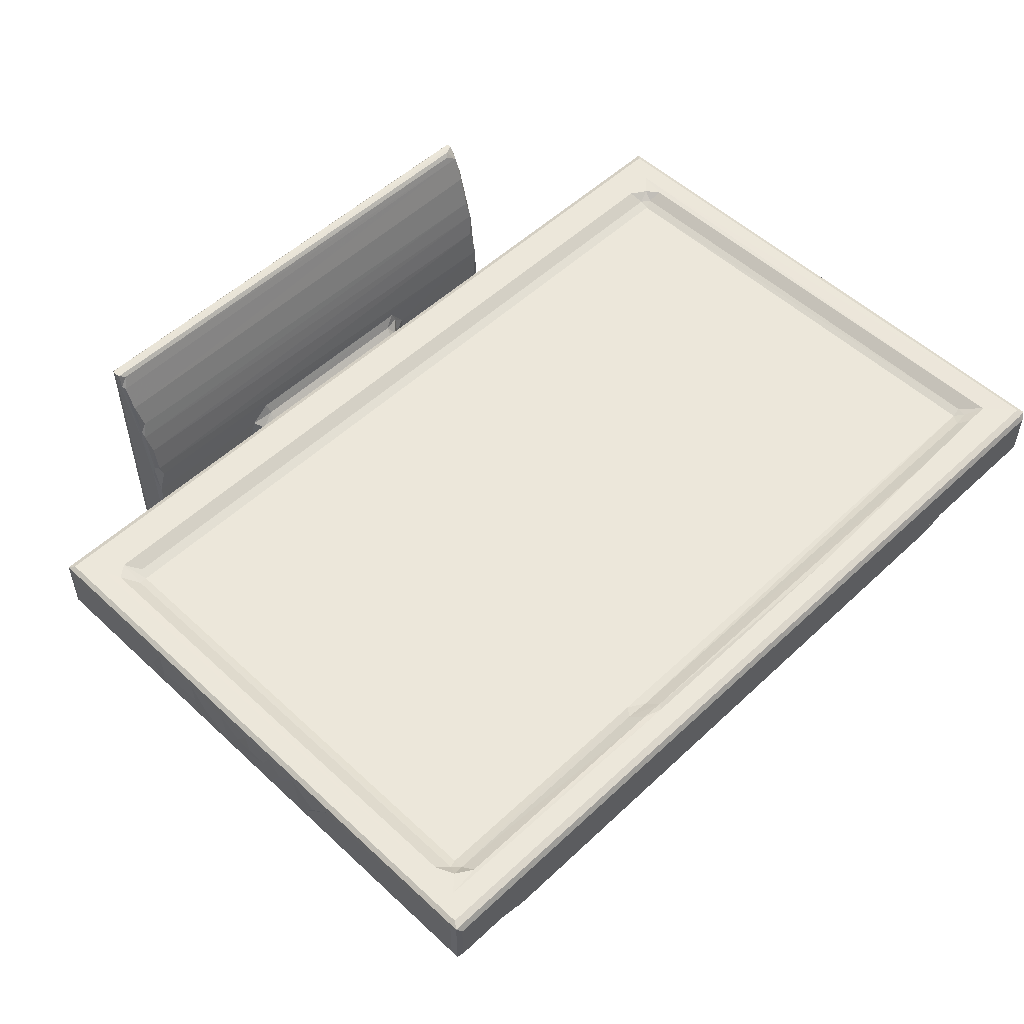
<metadata>
{"format":"obj","ext":"obj","renderer":"f3d","projection":"perspective","resolution":1024,"background":"white","views":[{"elev":53.0,"azim":-45.1,"up":"+Y"}]}
</metadata>
<code>
v 1.191 3.234 5.301
v 1.006 3.401 5.337
v 1.365 3.103 5.329
v 1.608 3.03 5.244
v 1.601 2.959 5.328
v 1.666 3.261 5.373
v 1.526 3.538 5.495
v 1.87 2.837 5.26
v 1.821 2.916 5.184
v 2.05 2.925 5.168
v 2.126 2.752 5.168
v 1.933 3.319 5.492
v 2.278 2.794 5.103
v 2.315 2.71 5.145
v 2.692 2.673 5.118
v 2.754 2.738 5.059
v 2.591 2.824 5.207
v 2.308 2.94 5.36
v 2.147 3.086 5.372
v 2.383 3.108 5.47
v 2.377 3.356 5.513
v 1.732 2.895 15.15
v 2.54 2.684 15.15
v 3.969 1.218 0.0662
v 3.937 1.312 0.2024
v 4.068 1.181 0.2026
v 4.068 1.311 -0.0004627
v 3.947 1.243 0.7987
v 4.068 1.181 0.8049
v 3.937 1.604 0.9564
v 3.989 1.298 0.9371
v 4.081 1.323 0.9945
v 3.978 1.644 1.026
v 4.237 1.213 0.9301
v 3.936 3.524 0.8882
v 3.939 6.692 0.181
v 3.973 2.276 1.06
v 7.327 1.307 -0.0005006
v 3.969 3.042 1.054
v 3.981 3.959 0.848
v 4.147 3.478 1.028
v 7.002 1.211 0.06641
v 6.933 1.181 0.2025
v 6.718 1.54 1.018
v 6.933 1.181 0.8052
v 6.933 1.213 0.9305
v 7.011 1.328 1.005
v 6.72 2.284 1.061
v 6.988 3.013 1.056
v 8.798 0.01807 0.001738
v 8.515 0.1241 0.118
v 8.504 0.1288 0.03961
v 9.347 0.04615 0.05907
v 10.26 0.02779 0.00649
v 6.974 1.588 1.091
v 7.326 0.2016 0.04966
v 7.312 0.4763 0.3814
v 7.395 0.2806 -0.0004446
v 7.279 0.8433 0.09046
v 7.277 0.6352 0.2546
v 7.241 1.042 0.05112
v 7.236 0.9009 0.7434
v 7.31 0.9677 1.025
v 8.005 1.505 1.84
v 7.119 1.073 0.1346
v 7.132 1.098 0.9166
v 7.32 1.189 1.307
v 7.163 1.623 1.226
v 6.971 2.57 1.118
v 7.444 3.324 1.039
v 7.159 2.843 1.231
v 7.5 3.082 1.129
v 7.445 2.921 1.273
v 8.695 0.2341 -0.0004897
v 11.52 2.918 1.276
v 11.81 3.324 1.039
v 2.996 2.666 5.208
v 16.44 2.689 5.097
v 4.017 3.349 5.512
v 7.055 2.929 5.358
v 4.861 3.364 5.513
v 6.956 3.109 5.472
v 6.427 3.366 5.513
v 7.284 1.372 1.433
v 7.311 1.775 2.065
v 7.284 2.099 2.475
v 7.285 2.859 1.444
v 7.286 3.303 2.523
v 7.315 2.621 3.157
v 7.285 2.798 3.274
v 7.864 3.108 3.888
v 7.308 2.916 1.674
v 7.313 3.136 2.145
v 7.555 2.849 1.481
v 7.288 3.521 3.029
v 7.306 3.144 3.835
v 7.288 3.77 3.605
v 7.287 3.289 4.09
v 7.392 3.232 4.22
v 7.285 3.266 4.983
v 7.812 3.198 4.113
v 8.039 3.218 4.355
v 8.682 3.114 3.987
v 9.529 3.1 3.996
v 11.58 3.916 3.926
v 9.282 3.175 4.157
v 7.391 3.181 4.8
v 7.236 3.363 5.216
v 7.167 3.275 5.357
v 7.395 3.18 5.205
v 7.278 3.061 5.348
v 11.48 3.179 5.205
v 1.083 3.331 15.16
v 2.078 2.765 15.05
v 1.515 3.008 15.03
v 0.9269 3.487 15.15
v 1.268 3.172 15.15
v 2.866 2.666 15.07
v 2.314 2.711 15.15
v 2.237 2.782 15.16
v 15.97 2.666 15.07
v 0.6627 3.968 15.16
v 0.03079 4.489 3.204
v -0.0004562 4.609 3.326
v 0.1288 4.438 3.326
v 0.1289 4.609 3.149
v 0.1289 5.621 3.149
v 0.1298 4.438 5.177
v -0.0005831 5.012 6.073
v 0.03032 5.754 3.204
v -0.0004437 5.622 3.326
v 0.1288 5.816 3.326
v -0.0005423 5.627 6.418
v 0.5078 5.816 3.932
v 0.6613 5.805 4.275
v 0.9302 5.806 4.067
v 0.9367 5.648 4.61
v 1.196 5.649 4.347
v 1.125 5.58 4.555
v 18.73 5.817 3.326
v -0.001746 4.618 6.372
v 0.2788 4.374 5.491
v 0.8018 3.638 5.413
v 0.7408 3.899 5.449
v 1.053 3.657 5.409
v 1.213 3.972 5.507
v 1.261 3.686 5.477
v 0.6287 3.899 5.5
v 0.4479 4.236 5.542
v 0.6145 4.192 5.438
v 1.161 4.195 5.468
v 0.5022 4.351 5.348
v -0.03099 5.122 6.522
v -0.01554 5.117 6.98
v -0.000229 4.607 7.564
v -0.01131 5.139 7.548
v -0.03541 5.164 7.959
v 0.429 4.256 12.86
v 0.7526 3.706 15.03
v 0.618 3.917 15.13
v 0.02942 5.753 8.045
v 0.5188 5.816 15.09
v -0.003939 5.621 7.518
v 1.484 3.73 5.502
v 1.956 3.554 5.511
v 2.525 4.169 5.483
v 2.91 3.859 5.329
v 2.603 3.862 5.452
v 2.757 3.516 5.468
v 2.844 4.135 5.422
v 2.724 4.351 5.356
v 3.937 4.775 0.7178
v 4.068 6.605 -0.0004854
v 4.078 3.738 1.005
v 3.974 3.785 0.9531
v 4.066 4.366 0.9229
v 3.967 6.684 0.06687
v 3.973 5.005 0.747
v 3.97 4.872 0.8305
v 4.093 5.219 0.7541
v 3.943 5.754 0.5356
v 3.944 6.365 0.3406
v 3.995 5.768 0.61
v 3.971 6.673 0.2728
v 4.105 6.59 0.3364
v 3.977 6.33 0.4287
v 14.87 6.434 0.3937
v 14.89 3.472 1.031
v 14.86 5.84 0.5892
v 14.79 4.147 0.9551
v 14.84 5.116 0.7787
v 14.9 4.683 0.8667
v 14.9 6.692 0.1834
v 14.92 6.685 0.06865
v 6.947 4.438 3.935
v 18.85 5.754 3.203
v 3.911 3.545 5.449
v 3.895 3.827 5.337
v 4.018 4.138 5.411
v 4.158 4.116 5.467
v 4.202 3.954 5.436
v 4.387 3.745 5.509
v 4.45 4.16 5.486
v 4.146 4.353 5.353
v 5.399 3.888 5.343
v 5.113 3.876 5.451
v 5.297 3.598 5.459
v 5.064 4.177 5.479
v 6.933 4.438 5.177
v 5.421 4.353 5.353
v 5.544 4.126 5.409
v 5.78 3.91 5.305
v 6.129 3.833 5.342
v 6.128 3.582 5.467
v 6.076 4.089 5.402
v 6.182 4.354 5.351
v 17.71 5.58 4.556
v 12.6 5.58 7.445
v 7.663 5.58 10.41
v 18.73 5.621 3.149
v 7.289 3.921 3.936
v 7.347 4.014 4.064
v 7.251 4.184 4.128
v 18.73 4.438 3.326
v 7.109 4.364 4.169
v 7.304 4.342 4.095
v 18.73 4.609 3.149
v 11.49 4.012 4.063
v 18.85 4.489 3.203
v 17.72 5.647 4.352
v 18.32 5.816 3.937
v 6.406 3.862 5.429
v 6.646 4.178 5.468
v 6.934 4.119 5.505
v 6.827 4.346 5.369
v 7.12 4.074 5.394
v 7.242 4.168 5.165
v 7.095 4.342 5.25
v -0.004866 4.627 8.61
v -0.01263 5.563 8.504
v -0.01231 5.187 8.998
v 0.1335 4.437 15.5
v -0.03131 5.231 9.412
v -0.009833 5.191 9.814
v 0.4623 4.214 15.18
v -0.004544 4.626 9.972
v 0.2849 4.371 15.2
v 0.02991 4.489 15.68
v -0.01618 5.267 10.35
v -0.0005403 4.61 10.96
v -0.02178 5.173 11.39
v -0.005199 5.62 9.297
v 0.6724 5.806 14.43
v 0.9498 5.649 14.58
v -0.003208 5.626 10.05
v 0.0298 5.753 10.8
v 0.006065 5.625 10.79
v 1.127 5.58 14.51
v -0.001367 5.62 11.84
v -0.0004199 5.62 15.54
v 0.1288 5.816 15.54
v -0.0004718 4.609 15.54
v 0.1287 4.609 15.75
v 0.03163 5.753 15.68
v 0.1292 5.621 15.75
v 0.7513 4.194 15.22
v 0.5804 4.351 15.35
v 0.513 4.438 15.54
v 0.8425 5.796 14.79
v 1.105 5.651 14.74
v 1.187 5.805 15.01
v 6.232 5.804 15.02
v 6.622 5.816 15.14
v 6.273 5.58 14.51
v 6.106 5.646 14.72
v 18.29 4.194 15.22
v 18.34 4.351 15.35
v 6.605 5.615 14.74
v 6.744 5.771 15.02
v 12.09 5.816 15.14
v 10.58 0.1332 0.03534
v 10.49 0.2362 -0.00047
v 11.53 1.1 -0.0004534
v 10.9 0.1759 0.1253
v 11.58 0.2195 0.0659
v 11.47 0.2064 0.001828
v 11.56 3.088 1.124
v 11.57 0.4692 0.3838
v 11.6 0.8546 0.09199
v 11.62 0.8625 0.7597
v 11.58 1.093 1.18
v 11.71 1.057 0.06897
v 11.98 1.177 0.2117
v 12.03 1.21 0.06665
v 11.95 1.309 -0.0004814
v 11.88 1.148 0.9089
v 11.56 1.24 1.383
v 11.72 1.058 0.9247
v 11.72 1.443 1.124
v 11.93 1.31 0.9937
v 11.87 1.506 1.031
v 11.71 1.773 1.241
v 11.88 1.731 1.104
v 12.12 1.181 0.8046
v 12.12 1.213 0.9303
v 12.13 1.822 1.042
v 11.88 2.698 1.122
v 11.72 2.85 1.226
v 11.9 3.106 1.057
v 12.12 2.914 1.06
v 14.79 1.181 0.2025
v 14.79 1.311 -0.0004691
v 14.91 1.212 0.06677
v 14.79 1.181 0.8055
v 14.77 1.315 0.9937
v 14.9 1.211 0.9269
v 14.92 1.718 1.033
v 14.79 2.62 1.064
v 14.79 6.605 -0.0004898
v 14.96 1.31 0.2014
v 14.96 1.383 0.946
v 14.96 3.369 0.9157
v 14.96 6.464 0.2174
v 10.34 3.109 3.97
v 10.96 3.056 3.831
v 11.45 2.849 1.481
v 11.56 3.744 3.532
v 11.45 3.221 4.34
v 11.01 3.194 4.122
v 11.56 1.839 2.147
v 11.61 1.402 1.437
v 11.61 2.126 2.41
v 11.61 2.777 1.417
v 11.61 3.026 2.156
v 11.56 2.609 3.14
v 11.61 2.829 3.283
v 11.57 2.914 1.657
v 11.57 3.114 2.108
v 11.57 3.3 2.529
v 11.61 3.496 2.988
v 11.57 3.13 3.819
v 11.61 3.373 3.973
v 11.61 3.891 4.05
v 11.55 3.236 4.14
v 11.46 3.178 4.774
v 11.69 2.93 5.358
v 11.59 3.072 5.345
v 11.61 3.257 5.173
v 11.72 3.358 5.364
v 11.87 3.115 5.473
v 12.1 3.348 5.511
v 16.46 3.104 5.469
v 16.13 2.667 5.205
v 16.13 2.738 5.061
v 16.41 2.796 5.105
v 16.48 2.932 5.358
v 16.68 3.347 5.511
v 16.1 2.825 5.207
v 16.77 2.75 5.155
v 16.85 2.931 5.169
v 16.71 3.037 5.368
v 17.25 2.978 5.235
v 17.18 3.215 5.408
v 17.07 3.37 5.51
v 17.1 2.867 5.257
v 17.34 2.981 5.411
v 17.25 3.074 5.277
v 17.6 3.145 5.316
v 17.77 3.587 5.404
v 17.83 3.34 5.345
v 17.72 3.242 15.16
v 17.13 2.878 15.14
v 17.52 3.097 15.14
v 17.92 3.433 15.15
v 18.31 3.967 15.16
v 16.57 2.708 15.16
v 16.37 2.683 15.15
v 16.77 2.753 15.07
v 17.32 2.971 15.16
v 14.61 6.586 0.3374
v 14.91 3.705 0.9507
v 14.96 4.81 0.7377
v 14.91 5.171 0.7203
v 14.96 5.652 0.5246
v 14.91 6.032 0.4976
v 14.69 6.672 0.2669
v 11.63 4.167 4.133
v 11.43 4.341 4.094
v 17.63 5.806 4.066
v 11.64 4.437 3.94
v 11.67 4.365 4.158
v 11.91 4.438 4.221
v 11.74 4.348 4.358
v 11.62 4.112 5.168
v 11.72 4.326 5.311
v 11.88 4.131 5.45
v 11.91 4.438 5.177
v 11.86 4.352 5.355
v 12.12 3.969 5.511
v 12.12 4.194 5.469
v 17.72 3.966 5.512
v 18.28 4.35 5.353
v 18.43 4.438 5.175
v 18.9 4.61 3.327
v 17.98 5.793 4.272
v 17.91 5.65 4.487
v 18.18 5.805 4.556
v 18.9 5.621 3.326
v 17.85 4.192 5.469
v 18.22 3.94 5.442
v 18.03 3.559 5.382
v 18.19 3.772 5.481
v 18.44 4.231 5.431
v 18.31 3.981 5.601
v 18.73 4.438 5.46
v 18.57 4.364 5.478
v 17.72 5.58 14.49
v 18.85 4.492 15.68
v 17.53 5.651 14.73
v 17.8 5.805 15.01
v 18.73 5.621 15.75
v 18.73 5.816 15.54
v 18.73 4.609 15.75
v 18.67 5.753 15.68
v 18.12 3.669 15.15
v 18.44 4.238 15.2
v 18.57 4.361 15.29
v 17.91 5.647 14.46
v 18.9 5.621 15.54
v 18.9 4.609 15.54
v 18.21 5.812 14.93
v 18.85 5.749 15.66
v 17.86 5.664 14.68
f 3 1 4
f 3 4 5
f 1 7 6
f 4 1 6
f 5 9 8
f 5 4 9
f 9 11 8
f 9 10 11
f 4 6 12
f 4 12 9
f 11 10 13
f 14 16 15
f 14 11 16
f 13 18 17
f 11 13 16
f 13 10 18
f 18 10 19
f 9 19 10
f 9 12 19
f 18 19 20
f 19 21 20
f 19 12 21
f 5 8 22
f 14 15 23
f 24 28 25
f 24 29 28
f 24 26 29
f 28 29 31
f 28 30 25
f 31 32 30
f 28 31 30
f 30 32 33
f 31 34 32
f 29 34 31
f 25 30 35
f 24 25 36
f 25 35 36
f 30 33 37
f 30 37 35
f 35 37 39
f 39 41 40
f 35 39 40
f 24 42 26
f 24 27 42
f 42 43 26
f 26 45 29
f 43 45 26
f 42 27 38
f 34 46 32
f 29 46 34
f 29 45 46
f 46 47 32
f 32 47 44
f 32 44 33
f 33 48 37
f 33 44 48
f 37 49 39
f 37 48 49
f 39 49 41
f 50 51 52
f 50 54 53
f 44 47 55
f 56 60 59
f 56 57 60
f 56 59 58
f 59 38 58
f 59 61 38
f 60 62 59
f 60 57 62
f 56 58 52
f 57 63 62
f 57 56 63
f 56 64 63
f 42 65 43
f 42 61 65
f 42 38 61
f 61 59 65
f 59 62 65
f 43 65 45
f 45 65 66
f 62 66 65
f 46 66 47
f 45 66 46
f 62 63 66
f 63 67 66
f 66 67 47
f 47 68 55
f 47 67 68
f 44 55 48
f 48 55 69
f 48 69 49
f 49 70 41
f 55 68 69
f 69 68 71
f 69 71 49
f 71 72 49
f 71 73 72
f 49 72 70
f 52 58 74
f 52 51 56
f 58 38 74
f 56 51 64
f 52 74 50
f 73 75 72
f 72 76 70
f 15 78 77
f 15 16 78
f 20 21 79
f 17 18 80
f 18 20 80
f 20 79 81
f 80 20 82
f 20 81 82
f 82 81 83
f 67 84 68
f 84 67 85
f 63 64 67
f 67 64 85
f 68 87 71
f 68 84 87
f 84 86 87
f 86 88 87
f 84 85 86
f 86 89 90
f 85 64 86
f 86 64 89
f 64 91 89
f 71 87 73
f 87 88 92
f 88 93 92
f 73 87 94
f 87 92 94
f 92 93 94
f 86 90 88
f 88 90 95
f 90 89 96
f 90 97 95
f 90 98 97
f 90 96 98
f 96 89 91
f 96 99 98
f 96 101 99
f 99 101 102
f 64 51 103
f 51 50 103
f 50 53 103
f 103 53 104
f 94 93 88
f 94 88 105
f 73 94 75
f 64 103 91
f 91 101 96
f 91 103 101
f 103 106 101
f 101 106 102
f 103 104 106
f 98 107 100
f 98 99 107
f 100 109 108
f 100 110 109
f 100 107 110
f 109 110 111
f 80 82 111
f 82 109 111
f 99 102 107
f 107 112 110
f 110 112 111
f 2 1 113
f 8 114 22
f 3 5 115
f 22 115 5
f 8 11 114
f 14 114 11
f 113 116 2
f 113 1 117
f 3 117 1
f 23 15 118
f 14 119 114
f 14 23 119
f 117 3 115
f 115 22 117
f 22 114 120
f 117 22 113
f 119 120 114
f 22 120 113
f 119 23 120
f 15 77 118
f 77 121 118
f 118 121 23
f 123 125 128
f 123 131 130
f 123 124 131
f 123 127 126
f 123 130 127
f 131 124 133
f 131 133 130
f 124 129 133
f 134 135 136
f 135 137 136
f 136 139 138
f 136 137 139
f 130 132 140
f 132 134 140
f 123 141 124
f 124 141 129
f 143 144 2
f 144 146 145
f 144 145 2
f 2 145 147
f 143 148 144
f 149 150 148
f 148 150 144
f 144 151 146
f 144 150 151
f 128 152 142
f 149 152 150
f 149 142 152
f 150 152 151
f 129 141 153
f 123 155 141
f 141 155 154
f 155 156 154
f 155 157 156
f 143 2 116
f 148 143 159
f 149 148 160
f 149 158 142
f 130 161 132
f 133 161 130
f 132 162 134
f 134 162 135
f 129 153 133
f 141 154 153
f 154 163 153
f 153 163 133
f 133 163 161
f 154 156 163
f 156 157 163
f 1 164 7
f 2 164 1
f 2 147 164
f 145 146 147
f 147 146 164
f 6 165 12
f 6 7 165
f 7 164 165
f 146 151 166
f 164 146 165
f 151 152 166
f 167 169 168
f 12 165 21
f 165 146 166
f 165 166 21
f 21 168 169
f 21 166 168
f 168 166 170
f 128 171 152
f 166 152 171
f 166 171 170
f 27 173 38
f 36 35 172
f 40 174 175
f 35 175 172
f 35 40 175
f 175 174 176
f 174 40 41
f 24 36 177
f 24 173 27
f 24 177 173
f 175 176 179
f 172 175 179
f 178 179 180
f 172 179 178
f 36 172 181
f 36 181 182
f 172 178 181
f 178 180 183
f 181 178 183
f 182 185 184
f 36 182 184
f 181 183 186
f 182 181 186
f 182 186 185
f 183 187 186
f 174 41 188
f 185 186 187
f 183 189 187
f 174 190 176
f 188 190 174
f 180 179 191
f 70 76 41
f 176 192 179
f 177 36 193
f 36 184 193
f 177 193 194
f 173 177 194
f 125 195 128
f 130 140 196
f 127 130 196
f 169 167 197
f 167 168 170
f 197 167 198
f 167 170 199
f 167 199 198
f 21 197 79
f 21 169 197
f 170 171 199
f 198 199 200
f 198 200 201
f 198 202 197
f 198 201 202
f 79 197 202
f 79 202 81
f 202 201 203
f 201 200 203
f 128 204 171
f 199 171 204
f 199 204 200
f 200 204 203
f 205 207 206
f 202 203 81
f 81 203 208
f 81 207 83
f 81 206 207
f 81 208 206
f 128 210 204
f 128 209 210
f 203 210 208
f 203 204 210
f 205 206 211
f 205 212 207
f 205 211 212
f 213 214 212
f 212 215 213
f 212 211 215
f 206 208 211
f 83 207 214
f 207 212 214
f 128 195 209
f 209 216 210
f 208 210 211
f 211 216 215
f 211 210 216
f 217 139 218
f 95 221 88
f 95 97 221
f 97 98 221
f 98 100 221
f 221 223 222
f 123 224 125
f 125 224 195
f 195 226 225
f 223 225 226
f 126 127 220
f 127 196 220
f 123 126 227
f 88 221 105
f 222 223 228
f 221 222 228
f 123 229 224
f 123 227 229
f 126 220 227
f 138 139 230
f 138 230 136
f 134 136 231
f 213 215 232
f 213 232 214
f 214 232 83
f 215 233 232
f 83 234 82
f 232 233 83
f 83 233 234
f 209 235 216
f 215 216 233
f 233 216 235
f 233 235 234
f 108 109 236
f 100 237 221
f 221 237 223
f 100 108 237
f 108 236 237
f 82 234 109
f 234 236 109
f 195 225 209
f 223 237 225
f 209 225 238
f 209 238 235
f 237 238 225
f 237 236 238
f 234 238 236
f 234 235 238
f 139 219 218
f 123 239 155
f 155 239 157
f 239 240 157
f 123 128 242
f 128 142 242
f 239 243 241
f 239 244 243
f 149 245 158
f 149 160 245
f 123 246 239
f 242 142 247
f 123 248 246
f 123 242 248
f 239 246 244
f 246 249 244
f 248 250 246
f 148 159 160
f 158 247 142
f 240 239 241
f 157 240 163
f 163 240 161
f 241 252 240
f 240 252 161
f 241 243 252
f 162 253 135
f 135 253 137
f 137 254 139
f 243 255 252
f 243 244 255
f 244 249 255
f 161 256 132
f 252 256 161
f 252 255 256
f 249 246 257
f 246 250 257
f 250 251 257
f 249 257 255
f 255 257 256
f 254 137 253
f 139 258 219
f 250 259 251
f 116 159 143
f 158 245 247
f 257 251 259
f 257 259 256
f 254 258 139
f 250 260 259
f 256 261 132
f 132 261 162
f 248 262 250
f 250 262 260
f 248 265 264
f 248 263 265
f 262 264 260
f 262 248 264
f 245 160 122
f 160 159 122
f 122 266 245
f 116 113 122
f 159 116 122
f 245 267 247
f 245 266 267
f 247 268 242
f 247 267 268
f 242 268 248
f 256 264 261
f 259 264 256
f 259 260 264
f 162 269 253
f 254 269 270
f 254 253 269
f 254 270 258
f 269 271 270
f 269 162 271
f 113 120 122
f 270 271 272
f 271 273 272
f 271 162 273
f 273 162 261
f 258 274 219
f 258 270 274
f 274 270 275
f 270 272 275
f 122 276 266
f 266 276 267
f 276 277 267
f 267 277 268
f 274 275 278
f 275 279 278
f 275 272 279
f 272 273 279
f 273 261 280
f 279 273 280
f 50 282 54
f 50 74 282
f 53 54 104
f 74 283 282
f 54 282 281
f 281 284 54
f 74 38 283
f 75 287 72
f 72 287 76
f 281 285 284
f 281 286 285
f 281 282 286
f 282 283 286
f 286 289 285
f 285 290 288
f 285 289 290
f 286 283 289
f 285 288 291
f 288 290 291
f 283 292 289
f 289 292 290
f 292 294 293
f 292 295 294
f 292 283 295
f 292 293 296
f 284 285 297
f 285 291 297
f 290 292 298
f 292 296 298
f 290 298 291
f 298 299 291
f 298 300 299
f 298 296 300
f 299 300 301
f 299 303 302
f 299 301 303
f 296 293 304
f 296 305 300
f 296 304 305
f 300 306 301
f 301 306 303
f 302 303 307
f 302 307 308
f 308 307 309
f 75 308 287
f 308 309 287
f 287 309 76
f 303 306 307
f 307 306 310
f 307 310 309
f 309 310 76
f 294 311 293
f 293 311 304
f 294 313 311
f 294 295 313
f 313 295 312
f 304 314 305
f 304 311 314
f 305 315 300
f 305 316 315
f 314 316 305
f 300 315 306
f 306 315 317
f 295 283 312
f 306 318 310
f 306 317 318
f 283 319 312
f 310 318 188
f 310 188 76
f 313 320 316
f 311 316 314
f 311 313 316
f 316 320 321
f 321 317 316
f 315 316 317
f 313 323 320
f 320 323 322
f 320 322 321
f 321 188 317
f 321 322 188
f 318 317 188
f 54 324 104
f 54 284 324
f 324 284 325
f 75 94 326
f 94 327 326
f 106 328 102
f 104 324 106
f 324 329 106
f 106 329 328
f 325 329 324
f 284 297 325
f 297 330 325
f 291 331 297
f 291 299 331
f 299 302 331
f 297 331 330
f 302 333 331
f 302 308 333
f 331 334 332
f 331 333 334
f 325 330 335
f 331 332 330
f 330 332 335
f 332 336 335
f 326 338 337
f 75 333 308
f 75 326 333
f 326 337 333
f 333 337 334
f 334 337 338
f 327 339 338
f 326 327 338
f 334 336 332
f 334 338 339
f 334 340 336
f 334 339 340
f 325 335 341
f 335 336 341
f 336 342 341
f 340 343 336
f 336 343 342
f 325 341 329
f 341 344 329
f 329 344 328
f 341 342 344
f 102 345 107
f 102 328 345
f 17 80 346
f 112 347 111
f 80 111 346
f 346 111 347
f 107 345 112
f 344 342 348
f 328 348 345
f 328 344 348
f 345 348 112
f 348 349 347
f 112 348 347
f 346 347 350
f 347 349 350
f 346 350 352
f 350 351 352
f 78 353 77
f 78 16 354
f 13 17 355
f 16 355 354
f 16 13 355
f 17 346 356
f 346 352 356
f 352 351 357
f 355 17 358
f 17 356 358
f 358 356 355
f 78 354 359
f 355 361 360
f 354 355 360
f 355 356 361
f 359 354 362
f 354 360 362
f 356 352 361
f 352 357 361
f 361 364 363
f 361 357 364
f 362 365 359
f 365 362 366
f 362 360 367
f 360 361 367
f 361 363 367
f 362 368 366
f 367 369 362
f 367 363 369
f 368 362 370
f 365 366 372
f 366 368 373
f 368 370 371
f 353 121 77
f 120 376 375
f 23 376 120
f 23 377 376
f 121 377 23
f 78 359 376
f 368 371 373
f 353 78 377
f 78 376 377
f 121 353 377
f 359 365 378
f 372 366 379
f 366 373 379
f 370 374 371
f 376 359 378
f 378 365 372
f 376 372 379
f 378 372 376
f 379 371 376
f 379 373 371
f 192 191 179
f 38 173 283
f 76 188 41
f 180 189 183
f 180 191 189
f 187 380 185
f 185 380 184
f 283 173 319
f 176 190 192
f 312 319 313
f 188 322 381
f 188 381 190
f 322 382 381
f 323 382 322
f 382 192 381
f 190 381 192
f 382 191 192
f 382 383 191
f 323 384 382
f 313 194 323
f 319 194 313
f 382 384 383
f 191 383 189
f 384 189 383
f 384 385 189
f 380 187 386
f 323 194 193
f 187 193 386
f 187 323 193
f 384 323 385
f 189 385 187
f 187 385 323
f 193 184 386
f 380 386 184
f 173 194 319
f 105 327 94
f 221 228 105
f 228 223 387
f 195 388 226
f 223 226 388
f 223 388 387
f 134 231 140
f 231 136 389
f 327 340 339
f 340 327 343
f 343 327 105
f 105 387 343
f 105 228 387
f 224 390 195
f 195 390 388
f 390 391 388
f 390 392 391
f 387 391 393
f 387 388 391
f 391 392 393
f 224 392 390
f 230 139 217
f 230 389 136
f 342 394 348
f 348 394 349
f 342 343 394
f 343 387 394
f 394 395 349
f 349 396 350
f 349 395 396
f 387 393 395
f 393 397 395
f 393 392 397
f 387 395 394
f 395 397 398
f 395 398 396
f 350 399 351
f 350 396 399
f 396 400 399
f 396 398 400
f 224 397 392
f 351 399 357
f 357 399 401
f 399 400 401
f 397 402 398
f 400 398 402
f 229 196 404
f 227 196 229
f 231 389 405
f 230 217 406
f 389 230 405
f 230 406 405
f 405 406 407
f 405 407 231
f 196 408 404
f 227 220 196
f 401 400 409
f 357 401 364
f 397 224 403
f 397 403 402
f 400 402 409
f 363 364 369
f 364 401 369
f 362 410 370
f 362 369 410
f 370 410 411
f 411 410 412
f 369 401 410
f 401 409 410
f 410 409 413
f 412 410 414
f 410 413 414
f 403 224 415
f 403 416 402
f 409 402 413
f 413 402 416
f 224 229 415
f 403 415 416
f 370 411 374
f 218 219 274
f 274 417 218
f 120 375 122
f 122 375 276
f 277 418 268
f 268 418 248
f 274 278 417
f 278 420 419
f 278 279 420
f 279 280 420
f 265 421 264
f 280 261 422
f 261 264 422
f 248 418 263
f 418 423 263
f 417 278 419
f 422 264 424
f 421 424 264
f 263 421 265
f 423 421 263
f 218 417 217
f 411 412 425
f 414 413 426
f 413 416 426
f 426 416 427
f 416 415 427
f 427 415 418
f 229 404 418
f 415 229 418
f 217 428 406
f 406 428 407
f 404 408 429
f 408 196 429
f 412 414 375
f 414 426 375
f 418 404 430
f 374 411 425
f 425 412 375
f 217 417 428
f 428 431 407
f 407 431 231
f 430 404 429
f 231 422 140
f 429 196 432
f 140 432 196
f 140 422 432
f 231 431 422
f 376 371 375
f 417 419 433
f 420 280 431
f 280 422 431
f 371 374 375
f 374 425 375
f 375 426 276
f 276 427 277
f 276 426 427
f 277 427 418
f 423 418 421
f 417 433 428
f 419 420 433
f 428 433 431
f 433 420 431
f 430 432 418
f 421 418 432
f 430 429 432
f 422 424 432
f 421 432 424

</code>
